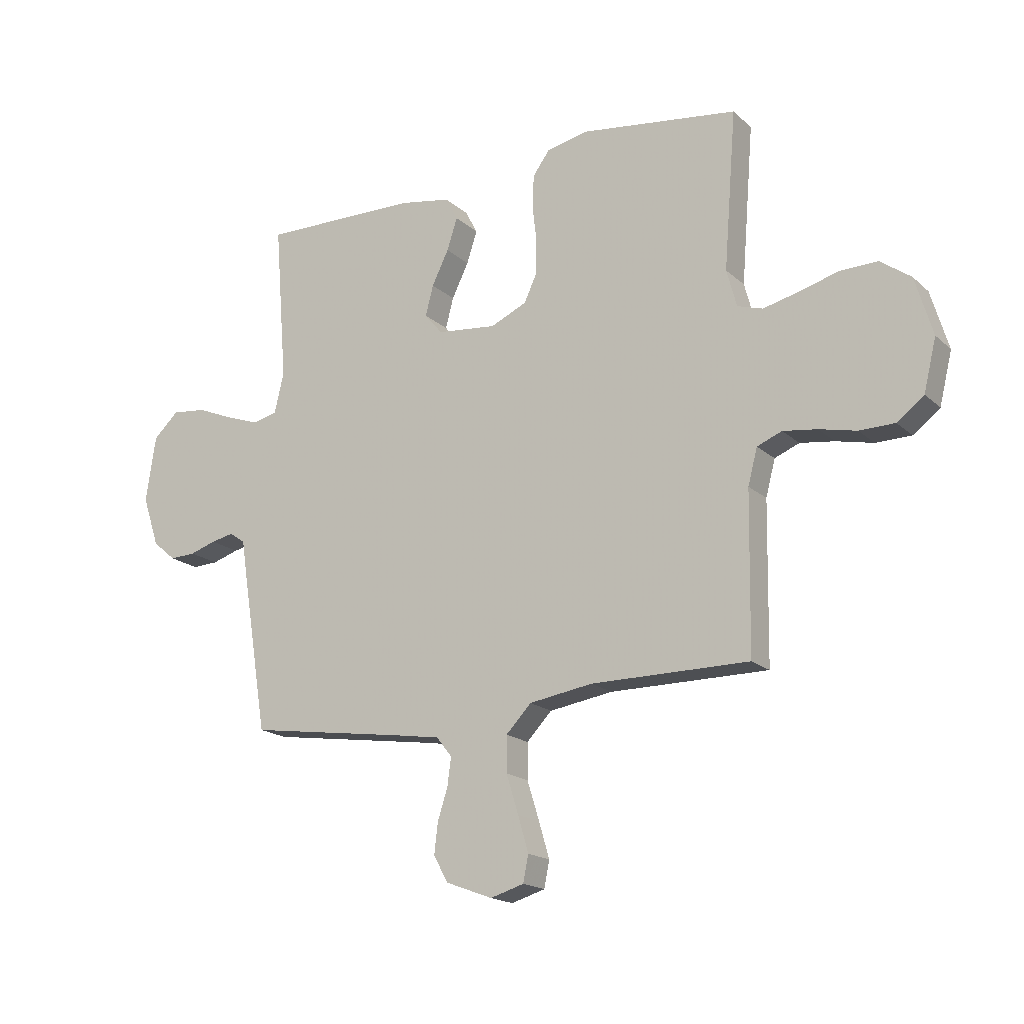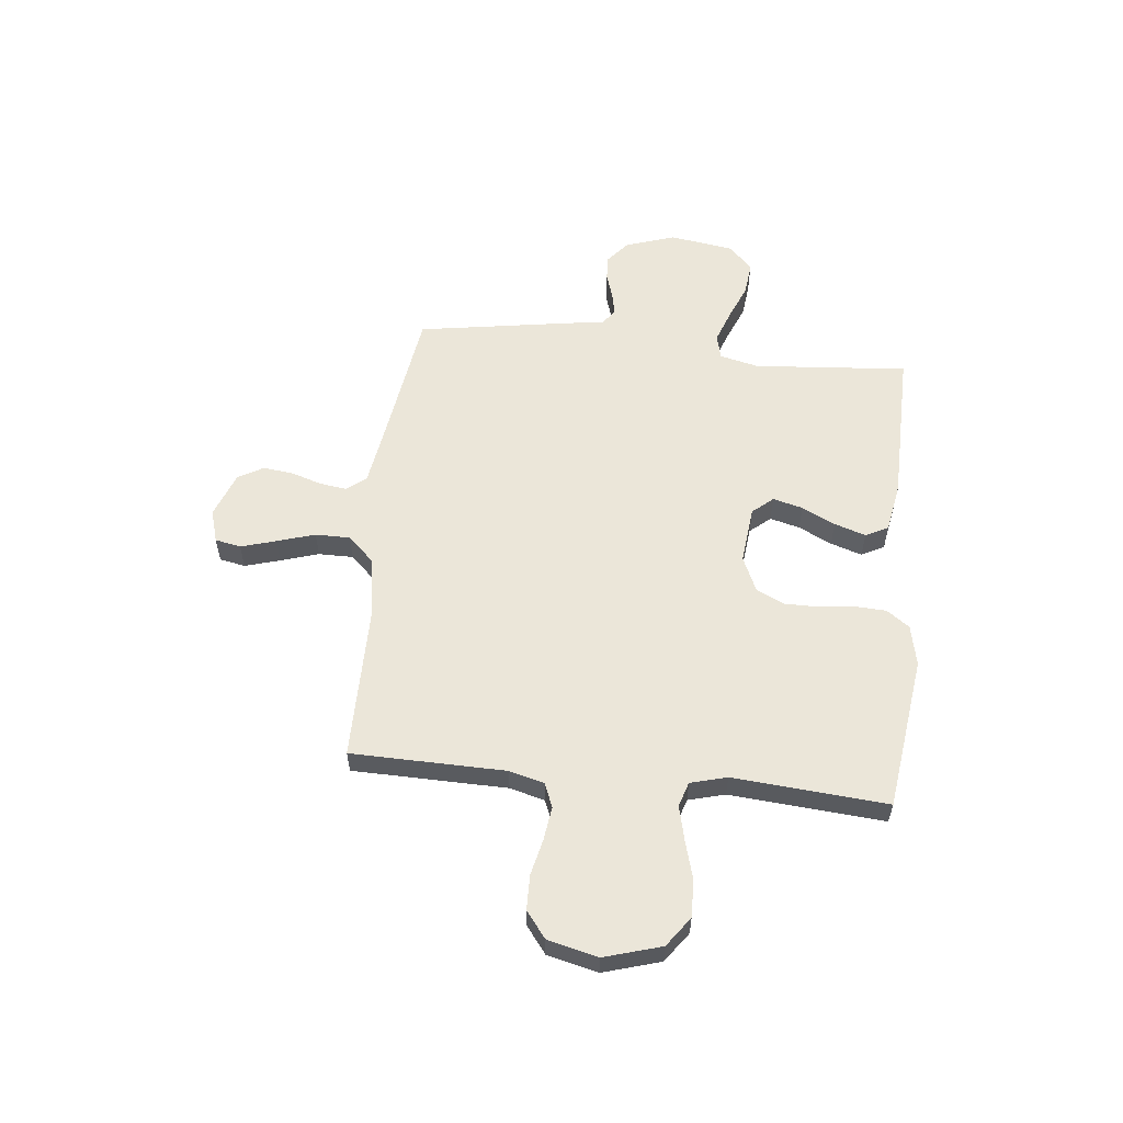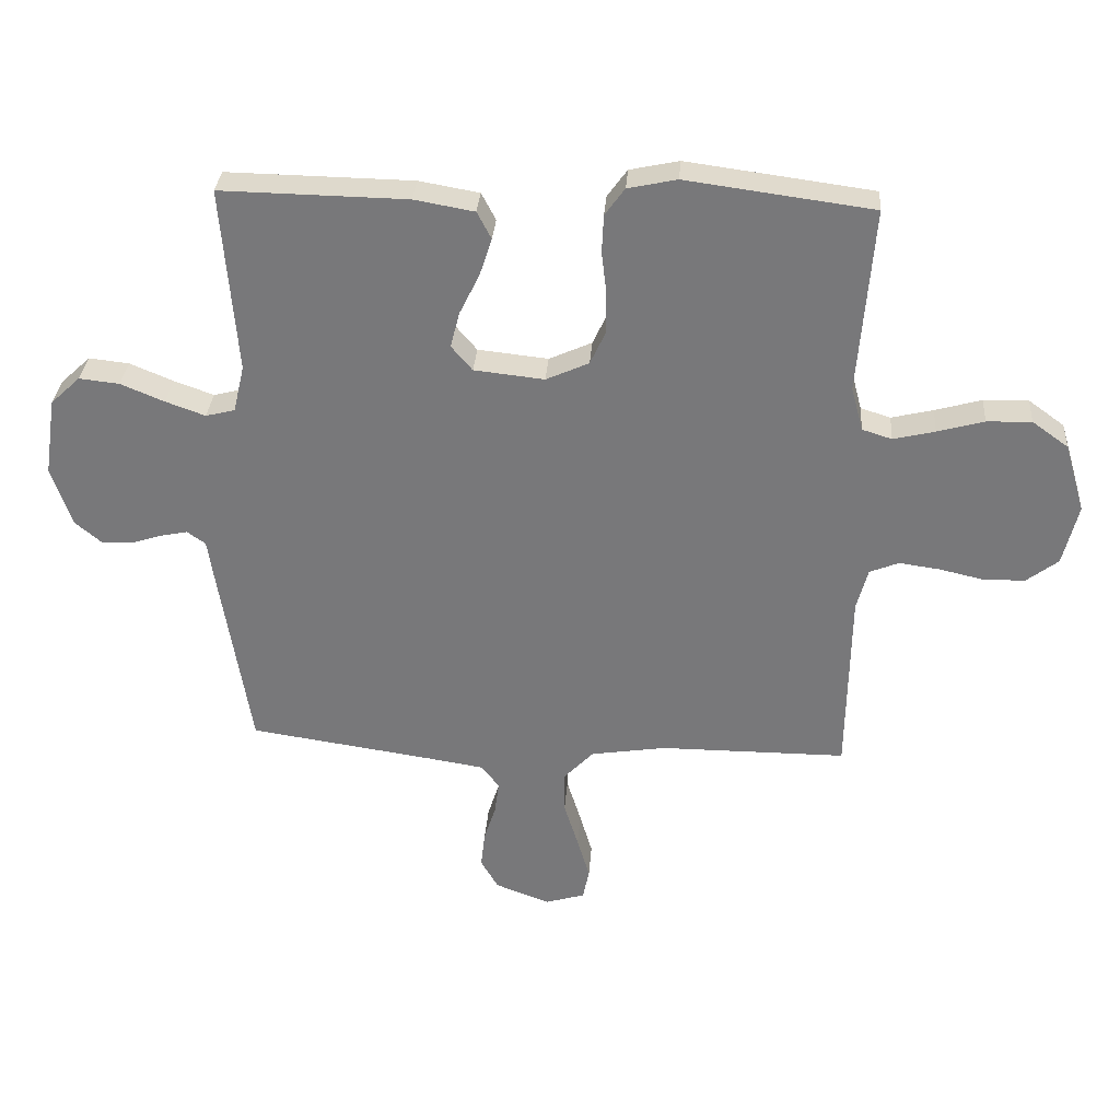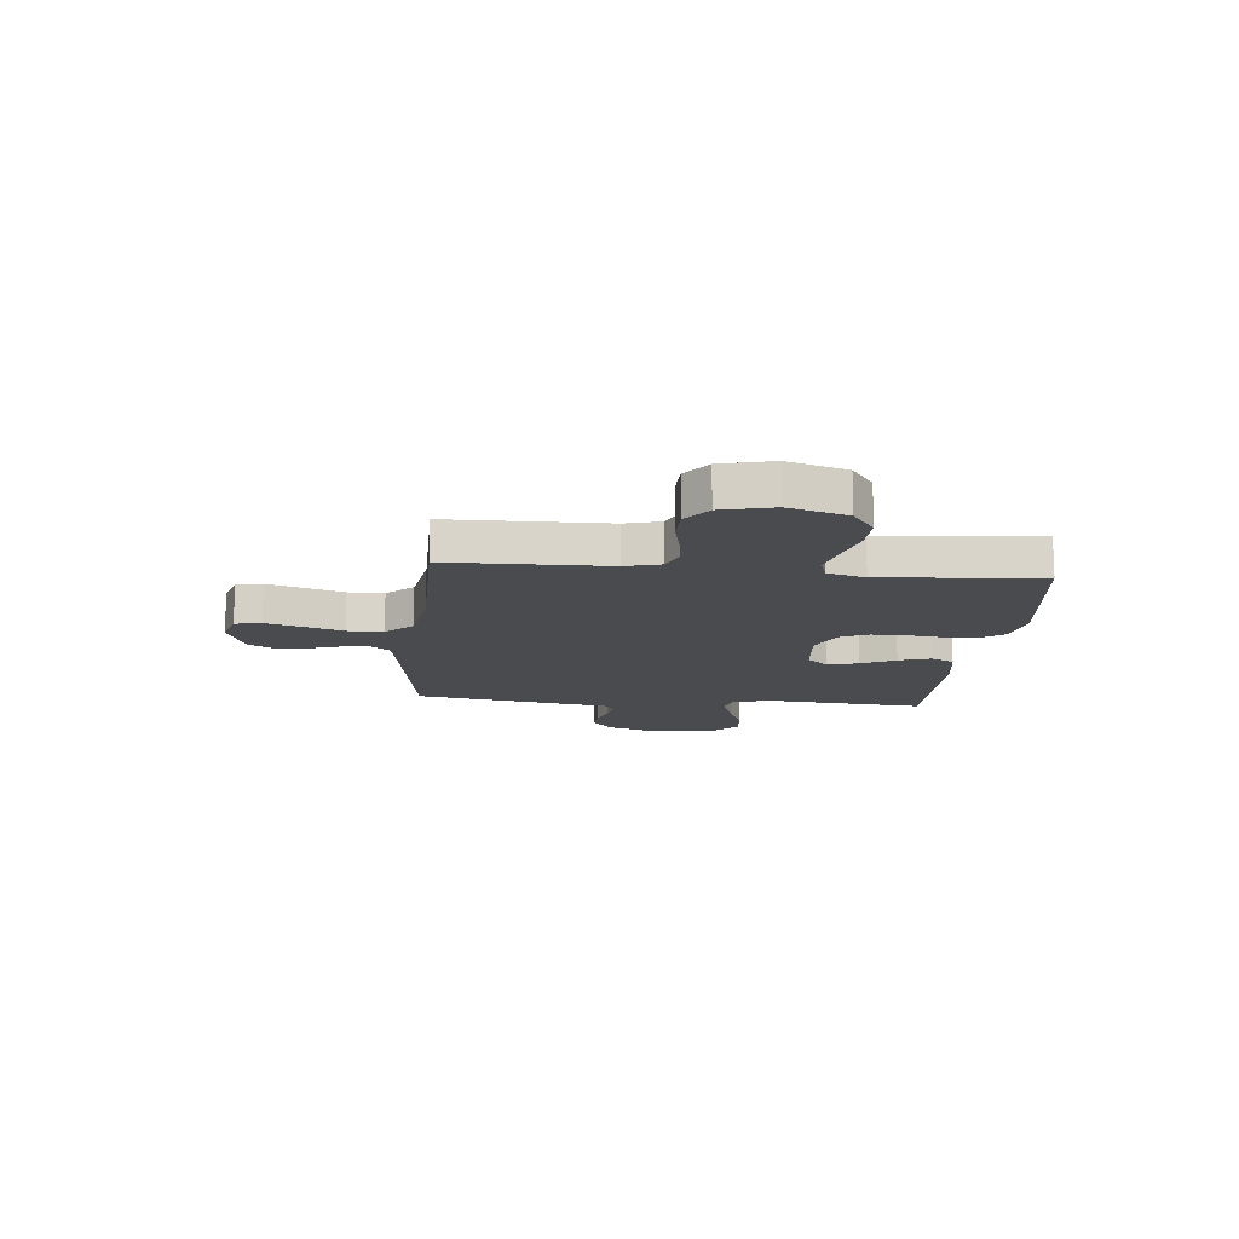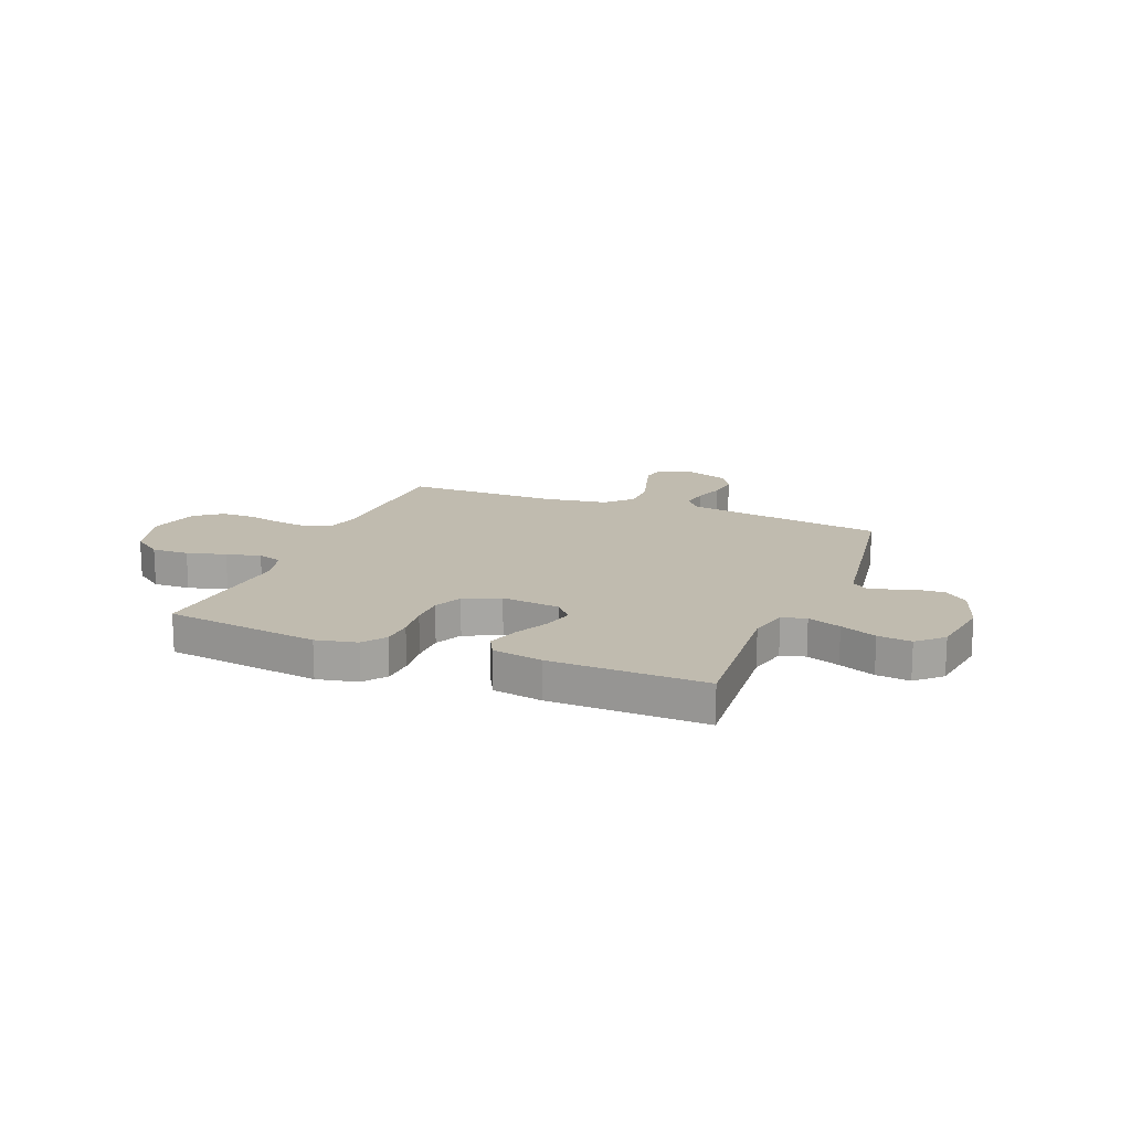
<metadata>
{"format":"obj","ext":"obj","renderer":"f3d","projection":"perspective","resolution":1024,"background":"white","views":[{"elev":-17.8,"azim":-148.7,"up":"+Z"},{"elev":57.3,"azim":-84.0,"up":"+Y"},{"elev":31.9,"azim":-175.8,"up":"+Z"},{"elev":-14.0,"azim":-95.6,"up":"+Y"},{"elev":16.0,"azim":21.9,"up":"+Y"}]}
</metadata>
<code>
v -0.5 0.07 -0.5
v -0.505 0.07 -0.2
v -0.523 0.07 -0.132
v -0.57 0.07 -0.113
v -0.635 0.07 -0.122
v -0.706 0.07 -0.138
v -0.773 0.07 -0.137
v -0.824 0.07 -0.098
v -0.848 0.07 0
v -0.815 0.07 0.111
v -0.757 0.07 0.153
v -0.685 0.07 0.151
v -0.61 0.07 0.13
v -0.543 0.07 0.114
v -0.495 0.07 0.129
v -0.476 0.07 0.2
v -0.5 0.07 0.5
v -0.2 0.07 0.54
v -0.121 0.07 0.523
v -0.089 0.07 0.479
v -0.086 0.07 0.418
v -0.094 0.07 0.349
v -0.094 0.07 0.283
v -0.069 0.07 0.229
v 0 0.07 0.198
v 0.113 0.07 0.21
v 0.147 0.07 0.25
v 0.132 0.07 0.308
v 0.1 0.07 0.373
v 0.08 0.07 0.434
v 0.103 0.07 0.478
v 0.2 0.07 0.495
v 0.5 0.07 0.5
v 0.476 0.07 0.2
v 0.494 0.07 0.124
v 0.541 0.07 0.112
v 0.605 0.07 0.135
v 0.675 0.07 0.164
v 0.74 0.07 0.171
v 0.788 0.07 0.126
v 0.807 0.07 0
v 0.775 0.07 -0.096
v 0.731 0.07 -0.133
v 0.682 0.07 -0.131
v 0.632 0.07 -0.115
v 0.589 0.07 -0.106
v 0.559 0.07 -0.127
v 0.548 0.07 -0.2
v 0.5 0.07 -0.5
v 0.2 0.07 -0.544
v 0.112 0.07 -0.558
v 0.083 0.07 -0.595
v 0.09 0.07 -0.648
v 0.109 0.07 -0.707
v 0.116 0.07 -0.766
v 0.088 0.07 -0.815
v 0 0.07 -0.848
v -0.064 0.07 -0.829
v -0.074 0.07 -0.779
v -0.054 0.07 -0.711
v -0.031 0.07 -0.637
v -0.031 0.07 -0.569
v -0.079 0.07 -0.519
v -0.2 0.07 -0.5
v -0.5 0 -0.5
v -0.505 0 -0.2
v -0.523 0 -0.132
v -0.57 0 -0.113
v -0.635 0 -0.122
v -0.706 0 -0.138
v -0.773 0 -0.137
v -0.824 0 -0.098
v -0.848 0 0
v -0.815 0 0.111
v -0.757 0 0.153
v -0.685 0 0.151
v -0.61 0 0.13
v -0.543 0 0.114
v -0.495 0 0.129
v -0.476 0 0.2
v -0.5 0 0.5
v -0.2 0 0.54
v -0.121 0 0.523
v -0.089 0 0.479
v -0.086 0 0.418
v -0.094 0 0.349
v -0.094 0 0.283
v -0.069 0 0.229
v 0 0 0.198
v 0.113 0 0.21
v 0.147 0 0.25
v 0.132 0 0.308
v 0.1 0 0.373
v 0.08 0 0.434
v 0.103 0 0.478
v 0.2 0 0.495
v 0.5 0 0.5
v 0.476 0 0.2
v 0.494 0 0.124
v 0.541 0 0.112
v 0.605 0 0.135
v 0.675 0 0.164
v 0.74 0 0.171
v 0.788 0 0.126
v 0.807 0 0
v 0.775 0 -0.096
v 0.731 0 -0.133
v 0.682 0 -0.131
v 0.632 0 -0.115
v 0.589 0 -0.106
v 0.559 0 -0.127
v 0.548 0 -0.2
v 0.5 0 -0.5
v 0.2 0 -0.544
v 0.112 0 -0.558
v 0.083 0 -0.595
v 0.09 0 -0.648
v 0.109 0 -0.707
v 0.116 0 -0.766
v 0.088 0 -0.815
v 0 0 -0.848
v -0.064 0 -0.829
v -0.074 0 -0.779
v -0.054 0 -0.711
v -0.031 0 -0.637
v -0.031 0 -0.569
v -0.079 0 -0.519
v -0.2 0 -0.5
f 58 59 60 61
f 56 57 58 61
f 56 61 62
f 53 54 55 56
f 52 53 56 62
f 51 52 62 63
f 47 48 49 50
f 47 50 51 63
f 42 43 44 45
f 42 45 46
f 41 42 46
f 40 41 46
f 37 38 39 40
f 36 37 40 46
f 35 36 46 47
f 31 32 33 34
f 31 34 35
f 28 29 30 31
f 27 28 31 35
f 26 27 35 47
f 19 20 21 22
f 19 22 23
f 16 17 18 19
f 15 16 19 23
f 10 11 12 13
f 10 13 14
f 9 10 14
f 8 9 14 15
f 5 6 7 8
f 4 5 8 15
f 64 1 2
f 64 2 3
f 63 64 3
f 25 26 47 63
f 24 25 63 3
f 15 23 24
f 3 4 15 24
f 125 124 123 122
f 125 122 121 120
f 126 125 120
f 120 119 118 117
f 126 120 117 116
f 127 126 116 115
f 114 113 112 111
f 127 115 114 111
f 109 108 107 106
f 110 109 106
f 110 106 105
f 110 105 104
f 104 103 102 101
f 110 104 101 100
f 111 110 100 99
f 98 97 96 95
f 99 98 95
f 95 94 93 92
f 99 95 92 91
f 111 99 91 90
f 86 85 84 83
f 87 86 83
f 83 82 81 80
f 87 83 80 79
f 77 76 75 74
f 78 77 74
f 78 74 73
f 79 78 73 72
f 72 71 70 69
f 79 72 69 68
f 66 65 128
f 67 66 128
f 67 128 127
f 127 111 90 89
f 67 127 89 88
f 88 87 79
f 88 79 68 67
f 1 65 66 2
f 2 66 67 3
f 3 67 68 4
f 4 68 69 5
f 5 69 70 6
f 6 70 71 7
f 7 71 72 8
f 8 72 73 9
f 9 73 74 10
f 10 74 75 11
f 11 75 76 12
f 12 76 77 13
f 13 77 78 14
f 14 78 79 15
f 15 79 80 16
f 16 80 81 17
f 17 81 82 18
f 18 82 83 19
f 19 83 84 20
f 20 84 85 21
f 21 85 86 22
f 22 86 87 23
f 23 87 88 24
f 24 88 89 25
f 25 89 90 26
f 26 90 91 27
f 27 91 92 28
f 28 92 93 29
f 29 93 94 30
f 30 94 95 31
f 31 95 96 32
f 32 96 97 33
f 33 97 98 34
f 34 98 99 35
f 35 99 100 36
f 36 100 101 37
f 37 101 102 38
f 38 102 103 39
f 39 103 104 40
f 40 104 105 41
f 41 105 106 42
f 42 106 107 43
f 43 107 108 44
f 44 108 109 45
f 45 109 110 46
f 46 110 111 47
f 47 111 112 48
f 48 112 113 49
f 49 113 114 50
f 50 114 115 51
f 51 115 116 52
f 52 116 117 53
f 53 117 118 54
f 54 118 119 55
f 55 119 120 56
f 56 120 121 57
f 57 121 122 58
f 58 122 123 59
f 59 123 124 60
f 60 124 125 61
f 61 125 126 62
f 62 126 127 63
f 63 127 128 64
f 64 128 65 1

</code>
